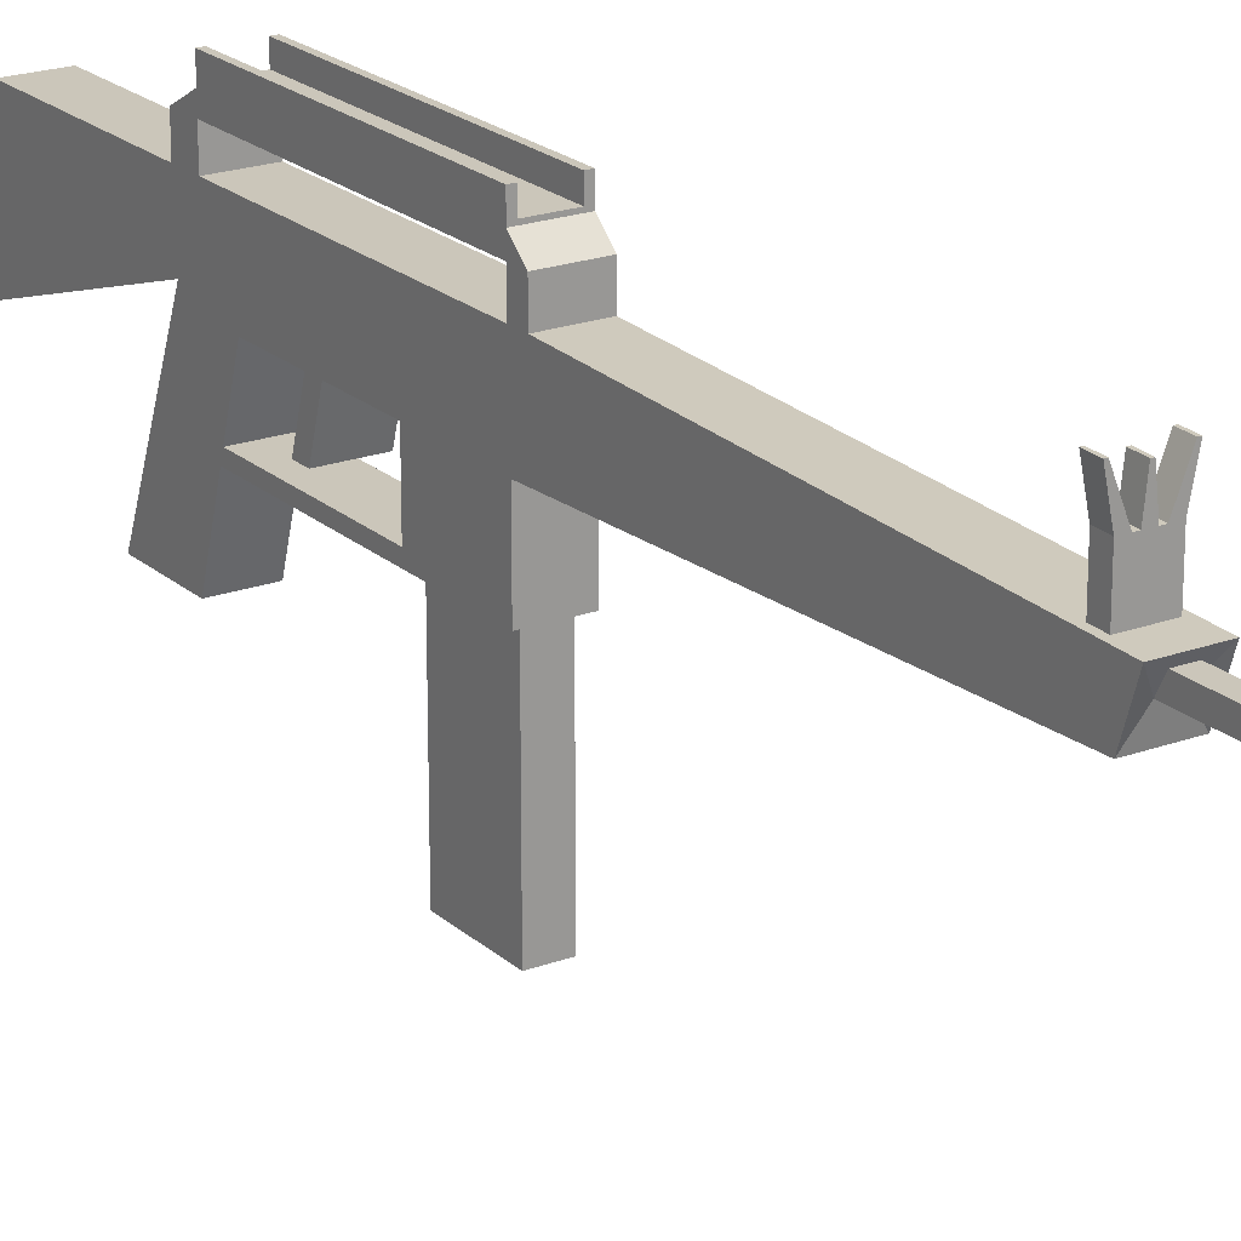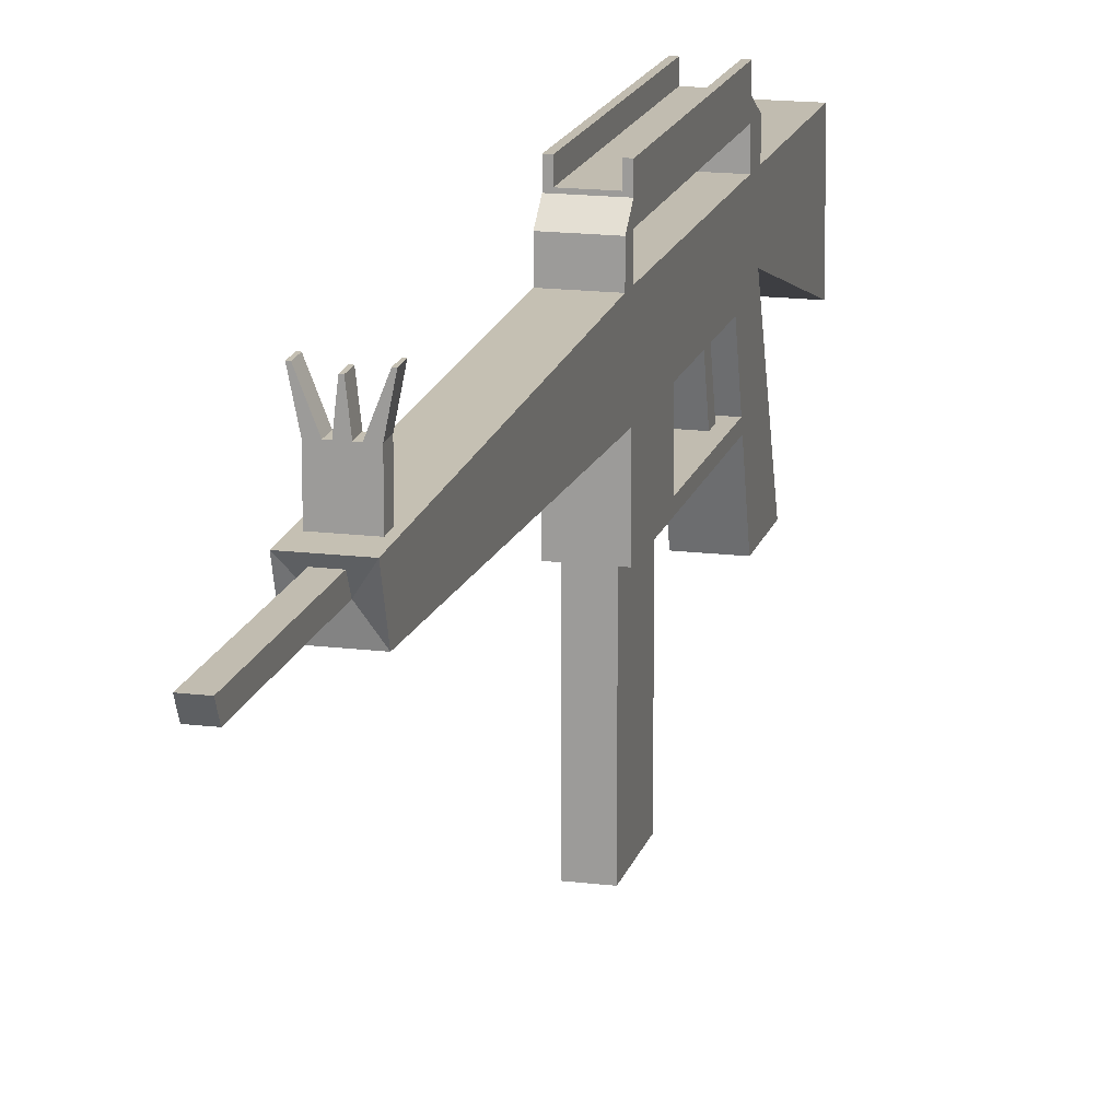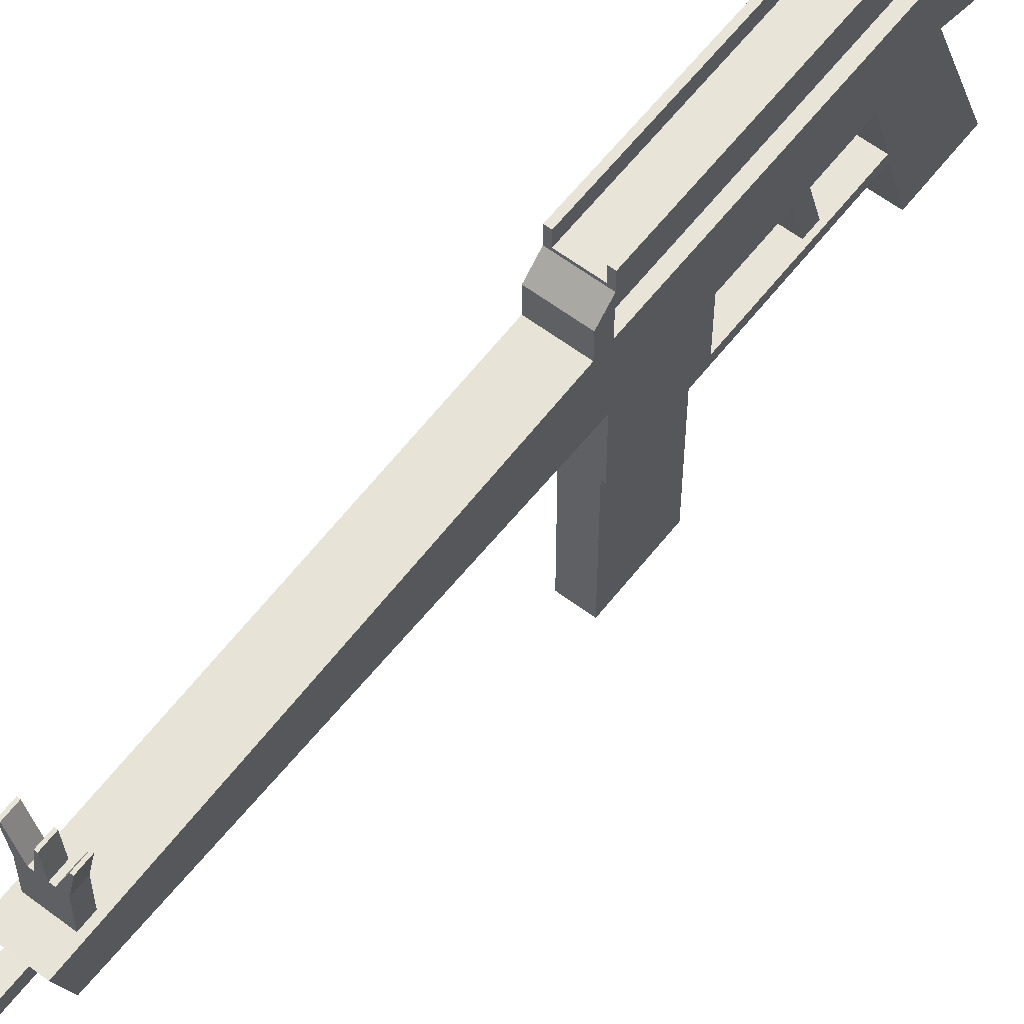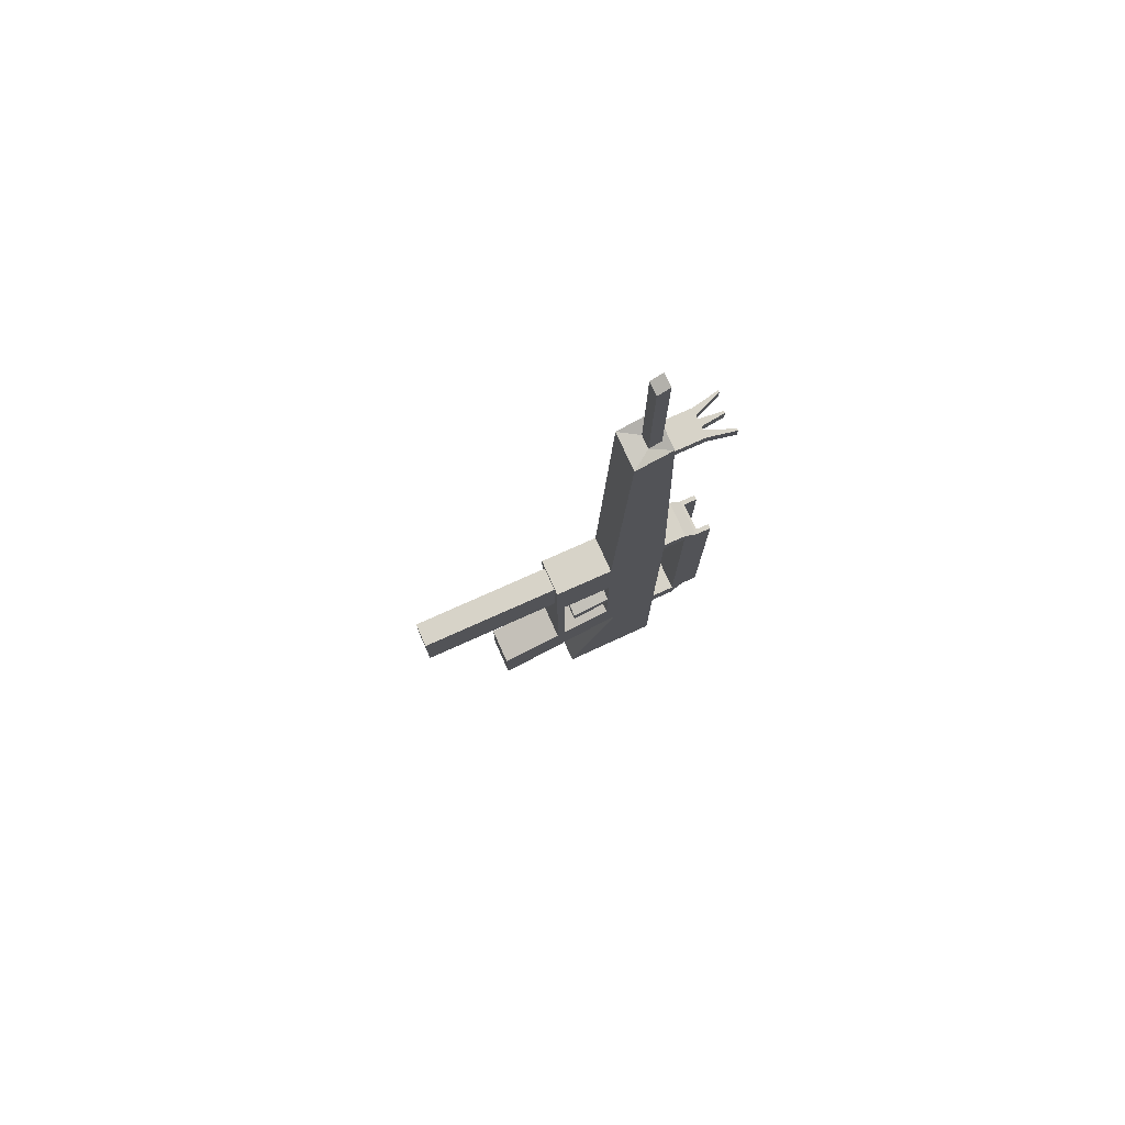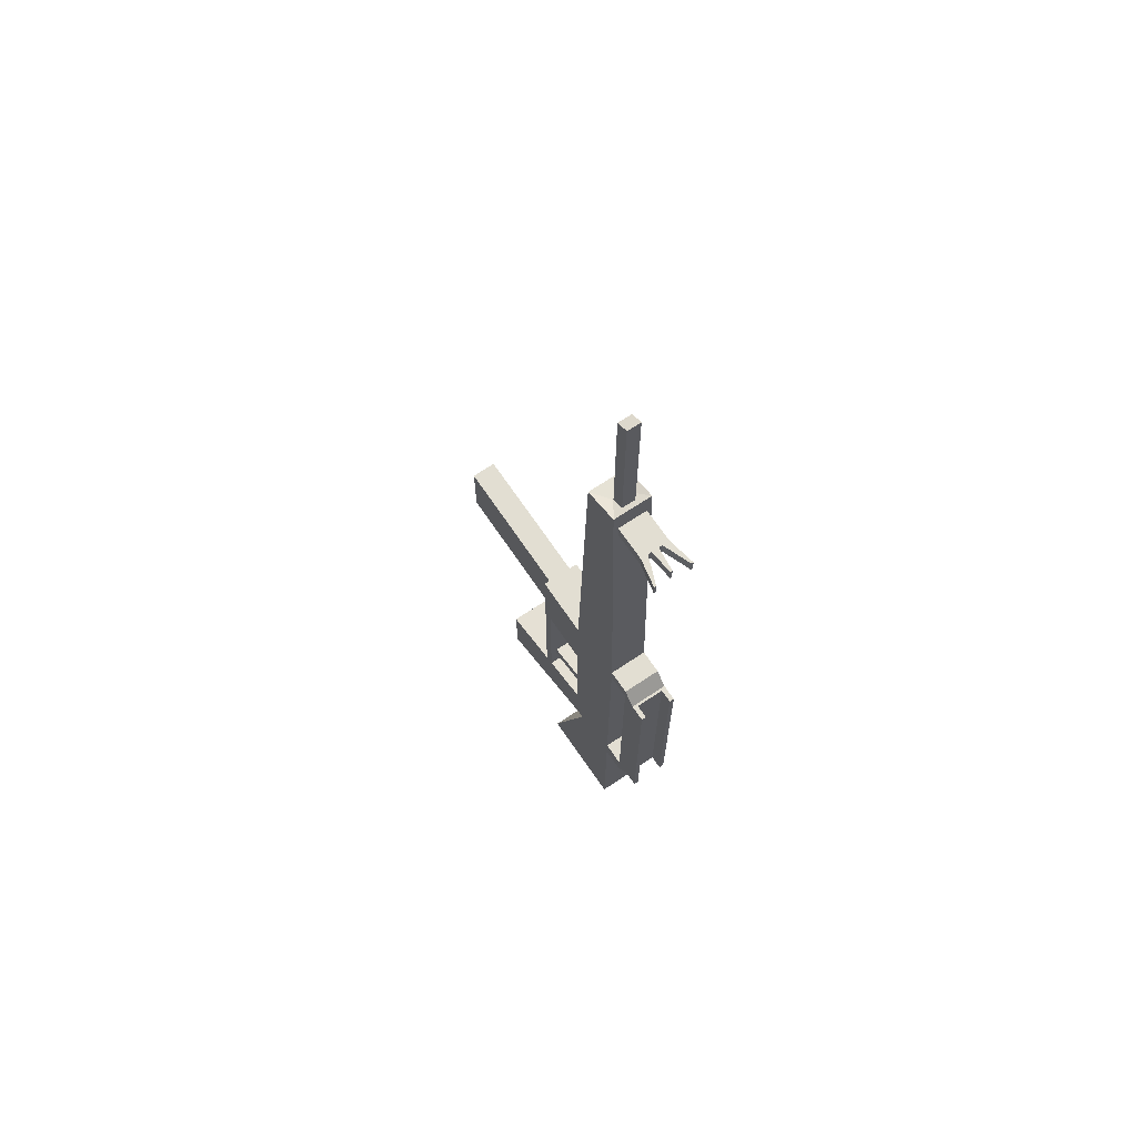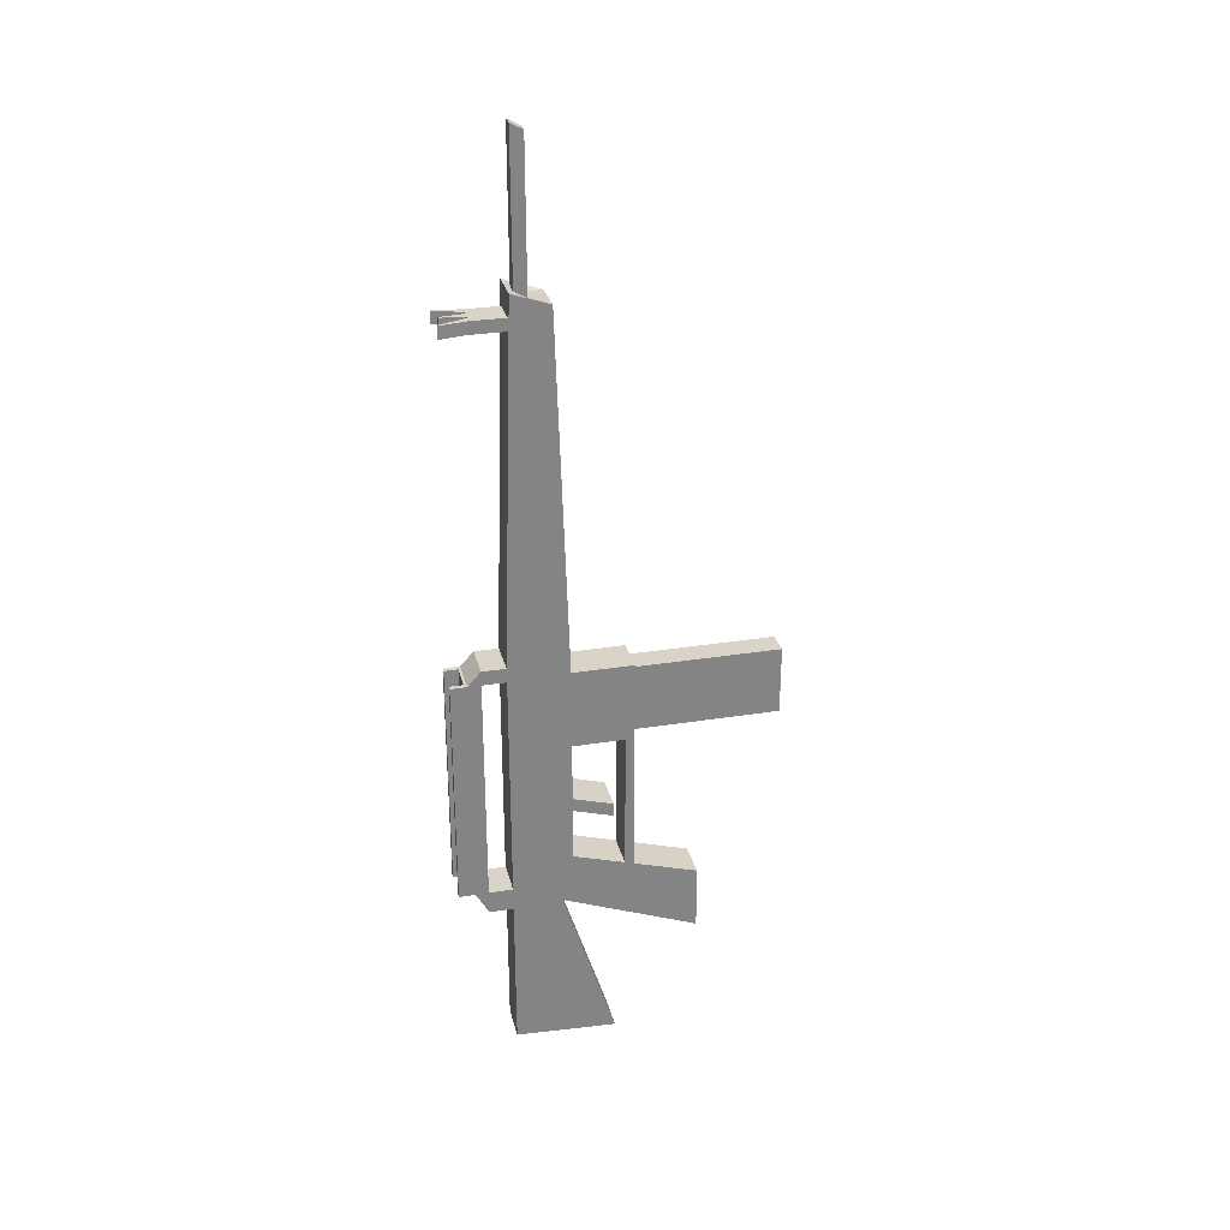
<metadata>
{"format":"obj","ext":"obj","renderer":"f3d","projection":"perspective","resolution":1024,"background":"white","views":[{"elev":21.1,"azim":-33.4,"up":"+Y"},{"elev":16.4,"azim":14.2,"up":"+Y"},{"elev":60.1,"azim":37.7,"up":"+Y"},{"elev":76.9,"azim":65.9,"up":"+Z"},{"elev":67.8,"azim":146.1,"up":"+Z"},{"elev":28.7,"azim":-103.5,"up":"+Z"}]}
</metadata>
<code>
o Pistol_Cube
v -0.04849 -0.1167 -0.04837
v -0.04849 -0.2387 -0.04234
v 0.04849 -0.1167 -0.04837
v 0.04849 -0.2387 -0.04234
v -0.04849 -0.1167 0.6289
v -0.04849 -0.267 0.5973
v 0.04849 -0.1167 0.6289
v 0.04849 -0.267 0.5973
v -0.04849 -0.267 0.08244
v 0.04849 -0.1167 0.114
v 0.04849 -0.267 0.08244
v -0.04849 -0.1167 0.114
v 0.04849 -0.5803 -0.01248
v 0.04849 -0.5803 -0.1752
v -0.04849 -0.5803 -0.1752
v -0.04849 -0.5803 -0.01248
v -0.04849 -0.267 0.3972
v 0.04849 -0.1167 0.4288
v 0.04849 -0.267 0.3972
v -0.04849 -0.1167 0.4288
v -0.03093 -0.419 0.5827
v 0.03093 -0.419 0.5827
v -0.03093 -0.419 0.4119
v 0.03093 -0.419 0.4119
v -0.04849 -0.3963 0.3972
v -0.04849 -0.3963 0.5973
v 0.04849 -0.3963 0.3972
v 0.04849 -0.3963 0.5973
v -0.04849 -0.419 0.02369
v 0.04849 -0.419 0.02369
v -0.04849 -0.3963 0.02369
v 0.04849 -0.3963 0.02369
v 0.04849 -0.267 0.2491
v -0.04849 -0.1167 0.2807
v -0.04849 -0.267 0.2491
v 0.04849 -0.1167 0.2807
v 0.04849 -0.267 0.2149
v -0.04849 -0.1167 0.2464
v -0.04849 -0.267 0.2149
v 0.04849 -0.1167 0.2464
v -0.04849 -0.3681 0.1851
v -0.04849 -0.3681 0.2194
v 0.04849 -0.3681 0.2194
v 0.04849 -0.3681 0.1851
v -0.04849 -0.419 0.5973
v 0.04849 -0.419 0.5973
v -0.04849 -0.419 0.3972
v 0.04849 -0.419 0.3972
v -0.03093 -0.7818 0.5827
v 0.03093 -0.7818 0.5827
v -0.03093 -0.7818 0.4119
v 0.03093 -0.7818 0.4119
v -0.01686 -0.1901 1.502
v 0.01686 -0.1901 1.502
v 0.01686 -0.1591 1.518
v -0.01686 -0.1591 1.518
v -0.04849 -0.1167 -0.4428
v -0.04849 -0.371 -0.457
v 0.04849 -0.1167 -0.4428
v 0.04849 -0.371 -0.457
v -0.04849 -0.2373 1.494
v 0.04849 -0.2373 1.494
v 0.04849 -0.1443 1.526
v -0.04849 -0.1443 1.526
v -0.01686 -0.1901 1.859
v 0.01686 -0.1901 1.859
v 0.01686 -0.1591 1.875
v -0.01686 -0.1591 1.875
v -0.04849 -0.267 0.561
v 0.04849 -0.1167 0.5926
v 0.04849 -0.267 0.561
v -0.04849 -0.1167 0.5926
v -0.04849 -0.419 0.561
v 0.04849 -0.419 0.561
v 0.04849 -0.3963 0.561
v -0.04849 -0.3963 0.561
v -0.03093 -0.419 0.5502
v 0.03093 -0.419 0.5502
v -0.03093 -0.7818 0.5502
v 0.03093 -0.7818 0.5502
v 0.04849 -0.2488 0.002105
v -0.04849 -0.1167 0.009478
v -0.04849 -0.2488 0.002105
v 0.04849 -0.1167 0.009478
v 0.04849 -0.5803 -0.1172
v -0.04849 -0.5803 -0.1172
v 0.04849 -0.05703 0.5926
v 0.04849 -0.05703 0.6289
v -0.04849 -0.05703 -0.04837
v 0.04849 -0.05703 -0.04837
v -0.04849 -0.05703 0.6289
v -0.04849 -0.05703 0.009478
v -0.04849 -0.05703 0.5926
v 0.04849 -0.05703 0.009478
v 0.04849 -0.02465 0.5926
v -0.04849 -0.02465 0.009478
v -0.04849 -0.02465 0.5926
v 0.04849 -0.02465 0.009478
v -0.04849 -0.1425 1.469
v 0.04849 -0.1425 1.469
v -0.04849 -0.2392 1.437
v 0.04849 -0.2392 1.437
v 0.04849 -0.1416 1.438
v 0.04849 -0.2402 1.407
v -0.04849 -0.1416 1.438
v -0.04849 -0.2402 1.407
v -0.03648 -0.1425 1.469
v -0.03648 -0.1416 1.438
v 0.03648 -0.1425 1.469
v 0.03648 -0.1416 1.438
v 0.04986 0.007884 1.469
v 0.04986 0.008825 1.438
v -0.04986 0.008825 1.438
v -0.04986 0.007884 1.469
v -0.04466 0.007884 1.469
v -0.04466 0.008825 1.438
v -0.01824 -0.1425 1.469
v -0.01824 -0.1416 1.438
v 0.04467 0.007884 1.469
v 0.04467 0.008825 1.438
v 0.01824 -0.1425 1.469
v 0.01824 -0.1416 1.438
v -0.0026 -0.000853 1.469
v -0.0026 8.8e-05 1.438
v -0.00912 -0.1425 1.469
v -0.00912 -0.1416 1.438
v 0.0026 -0.000853 1.469
v 0.0026 8.8e-05 1.438
v 0.00912 -0.1425 1.469
v 0.00912 -0.1416 1.438
v -0.03648 -0.05955 1.469
v -0.03648 -0.0586 1.438
v 0.03648 -0.0586 1.438
v 0.03648 -0.05955 1.469
v -0.01824 -0.05955 1.469
v -0.01824 -0.0586 1.438
v 0.01824 -0.0586 1.438
v 0.01824 -0.05955 1.469
v -0.00912 -0.0586 1.438
v -0.00912 -0.05955 1.469
v 0.00912 -0.05955 1.469
v 0.00912 -0.0586 1.438
v -0.04849 -0.004229 0.5926
v 0.04849 -0.004229 0.5926
v -0.04849 -0.004229 0.009478
v 0.04849 -0.004229 0.009478
v 0.04849 0.01644 0.5926
v 0.03637 0.01644 0.5926
v -0.03637 -0.0182 0.5926
v -0.03637 -0.0182 0.009478
v 0.03637 -0.0182 0.5926
v 0.03637 -0.0182 0.009478
v 0.03637 0.01644 0.009478
v 0.04849 0.01644 0.009478
v -0.04849 0.01644 0.5926
v -0.04849 0.01644 0.009478
v -0.03637 0.01644 0.5926
v -0.03637 0.01644 0.009478
f 1 90 3
f 70 8 71
f 125 117 64
f 2 86 83
f 3 57 1
f 82 2 83
f 39 12 9
f 39 11 37
f 84 11 81
f 12 84 82
f 15 85 86
f 81 13 85
f 9 13 11
f 4 15 2
f 25 73 76
f 69 20 17
f 36 19 33
f 20 36 34
f 22 80 78
f 48 32 27
f 28 74 75
f 26 46 28
f 6 28 8
f 8 75 71
f 19 25 17
f 17 76 69
f 32 29 31
f 25 29 47
f 48 29 30
f 27 31 25
f 38 36 40
f 40 33 37
f 35 19 17
f 17 34 35
f 10 37 11
f 38 10 12
f 39 42 35
f 35 38 39
f 41 43 42
f 37 41 39
f 37 43 44
f 35 43 33
f 22 45 21
f 21 73 77
f 24 74 78
f 23 48 24
f 79 52 80
f 21 50 22
f 24 51 23
f 23 79 77
f 55 68 67
f 99 61 64
f 100 62 102
f 101 62 61
f 57 60 58
f 4 59 3
f 2 57 58
f 2 60 4
f 53 62 54
f 54 63 55
f 53 64 61
f 56 63 64
f 67 65 66
f 55 66 54
f 56 65 68
f 54 65 53
f 77 49 21
f 79 50 49
f 22 74 46
f 23 73 47
f 69 26 6
f 71 27 19
f 75 48 27
f 78 52 24
f 6 72 69
f 76 45 26
f 18 71 19
f 72 18 20
f 4 85 14
f 86 13 16
f 7 91 5
f 4 84 81
f 9 82 83
f 83 16 9
f 87 95 88
f 94 90 98
f 3 94 84
f 5 93 72
f 72 87 70
f 84 92 82
f 82 89 1
f 70 88 7
f 97 88 95
f 98 89 96
f 93 91 97
f 94 96 92
f 93 95 87
f 92 96 89
f 94 93 92
f 87 98 95
f 98 96 152
f 92 97 96
f 104 101 106
f 103 102 104
f 105 101 99
f 122 7 130
f 5 106 105
f 7 104 8
f 8 106 6
f 135 107 117
f 103 109 100
f 99 108 105
f 113 115 116
f 133 111 134
f 132 114 113
f 122 133 110
f 124 142 139
f 123 128 124
f 129 140 125
f 132 116 136
f 142 127 141
f 142 138 137
f 134 119 138
f 120 111 112
f 123 139 140
f 136 140 139
f 115 136 116
f 141 123 140
f 134 121 109
f 133 120 112
f 108 136 118
f 130 137 122
f 126 142 130
f 125 135 117
f 121 141 129
f 118 139 126
f 108 131 132
f 110 134 109
f 119 137 138
f 131 115 114
f 146 147 144
f 97 95 149
f 98 144 95
f 97 145 96
f 157 156 155
f 150 157 149
f 147 153 148
f 151 150 149
f 143 157 155
f 144 148 151
f 151 153 152
f 143 156 145
f 145 158 150
f 146 153 154
f 1 89 90
f 70 7 8
f 63 100 109
f 121 129 63
f 129 125 63
f 63 109 121
f 99 64 107
f 64 63 125
f 107 64 117
f 2 15 86
f 3 59 57
f 82 1 2
f 39 38 12
f 39 9 11
f 84 10 11
f 12 10 84
f 15 14 85
f 81 11 13
f 9 16 13
f 4 14 15
f 25 47 73
f 69 72 20
f 36 18 19
f 20 18 36
f 22 50 80
f 48 30 32
f 28 46 74
f 26 45 46
f 6 26 28
f 8 28 75
f 19 27 25
f 17 25 76
f 32 30 29
f 25 31 29
f 48 47 29
f 27 32 31
f 38 34 36
f 40 36 33
f 35 33 19
f 17 20 34
f 10 40 37
f 38 40 10
f 39 41 42
f 35 34 38
f 41 44 43
f 37 44 41
f 37 33 43
f 35 42 43
f 22 46 45
f 21 45 73
f 24 48 74
f 23 47 48
f 79 51 52
f 21 49 50
f 24 52 51
f 23 51 79
f 55 56 68
f 99 101 61
f 100 63 62
f 101 102 62
f 57 59 60
f 4 60 59
f 2 1 57
f 2 58 60
f 53 61 62
f 54 62 63
f 53 56 64
f 56 55 63
f 67 68 65
f 55 67 66
f 56 53 65
f 54 66 65
f 77 79 49
f 79 80 50
f 22 78 74
f 23 77 73
f 69 76 26
f 71 75 27
f 75 74 48
f 78 80 52
f 6 5 72
f 76 73 45
f 18 70 71
f 72 70 18
f 4 81 85
f 86 85 13
f 7 88 91
f 4 3 84
f 9 12 82
f 83 86 16
f 3 90 94
f 5 91 93
f 72 93 87
f 84 94 92
f 82 92 89
f 70 87 88
f 97 91 88
f 98 90 89
f 94 98 96
f 93 97 95
f 94 87 93
f 87 94 98
f 96 145 150
f 152 146 98
f 96 150 152
f 92 93 97
f 104 102 101
f 103 100 102
f 105 106 101
f 103 7 110
f 7 5 130
f 110 7 122
f 5 105 108
f 118 126 5
f 126 130 5
f 5 108 118
f 5 6 106
f 7 103 104
f 8 104 106
f 135 131 107
f 103 110 109
f 99 107 108
f 113 114 115
f 133 112 111
f 132 131 114
f 122 137 133
f 124 128 142
f 123 127 128
f 129 141 140
f 132 113 116
f 142 128 127
f 142 141 138
f 134 111 119
f 120 119 111
f 123 124 139
f 136 135 140
f 115 135 136
f 141 127 123
f 134 138 121
f 133 137 120
f 108 132 136
f 130 142 137
f 126 139 142
f 125 140 135
f 121 138 141
f 118 136 139
f 108 107 131
f 110 133 134
f 119 120 137
f 131 135 115
f 146 154 147
f 95 144 151
f 149 143 97
f 95 151 149
f 98 146 144
f 97 143 145
f 157 158 156
f 150 158 157
f 147 154 153
f 151 152 150
f 143 149 157
f 144 147 148
f 151 148 153
f 143 155 156
f 145 156 158
f 146 152 153

</code>
